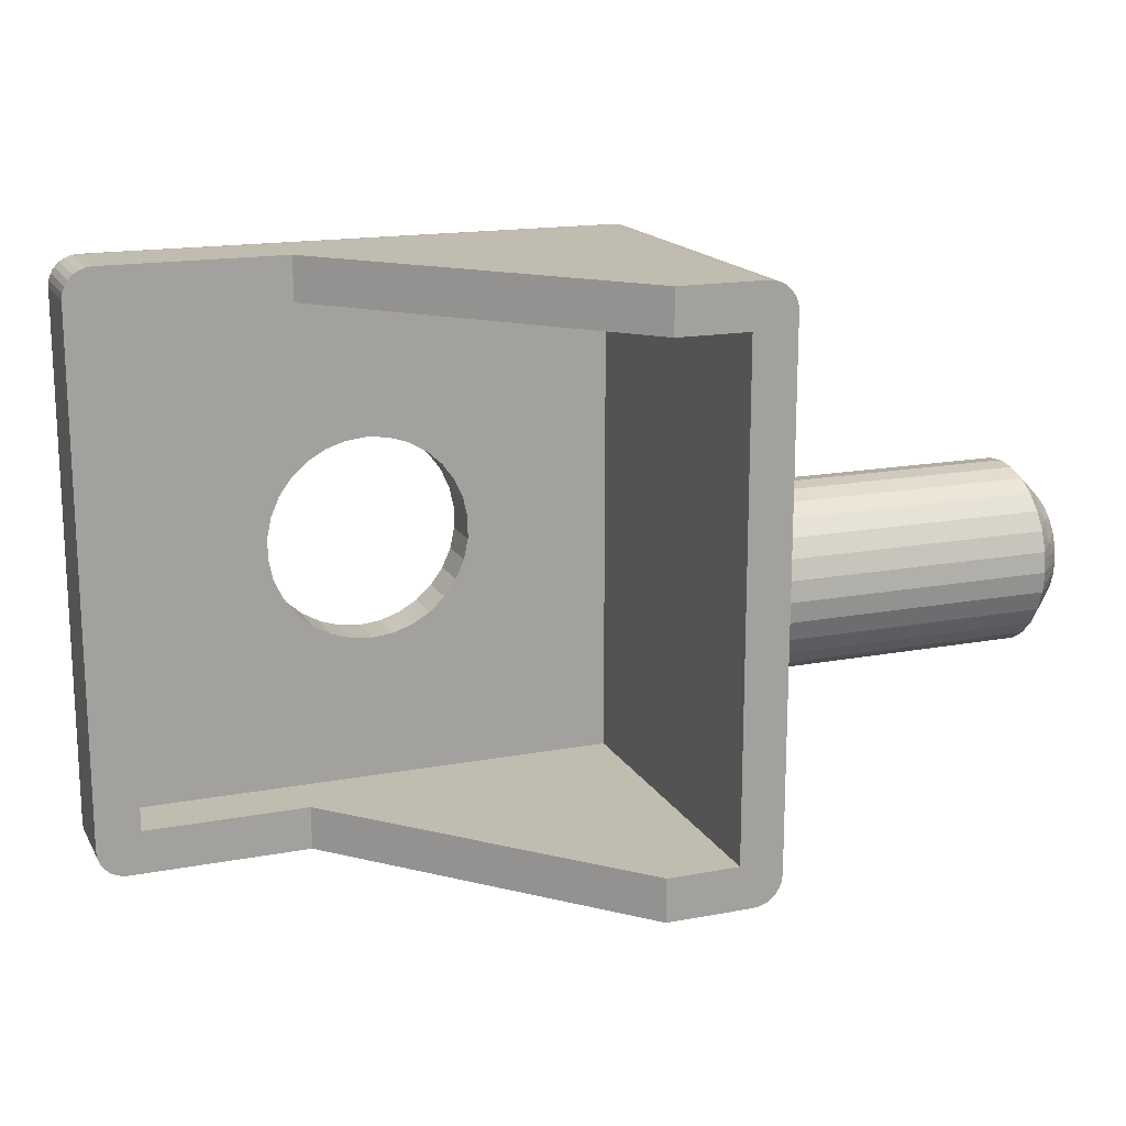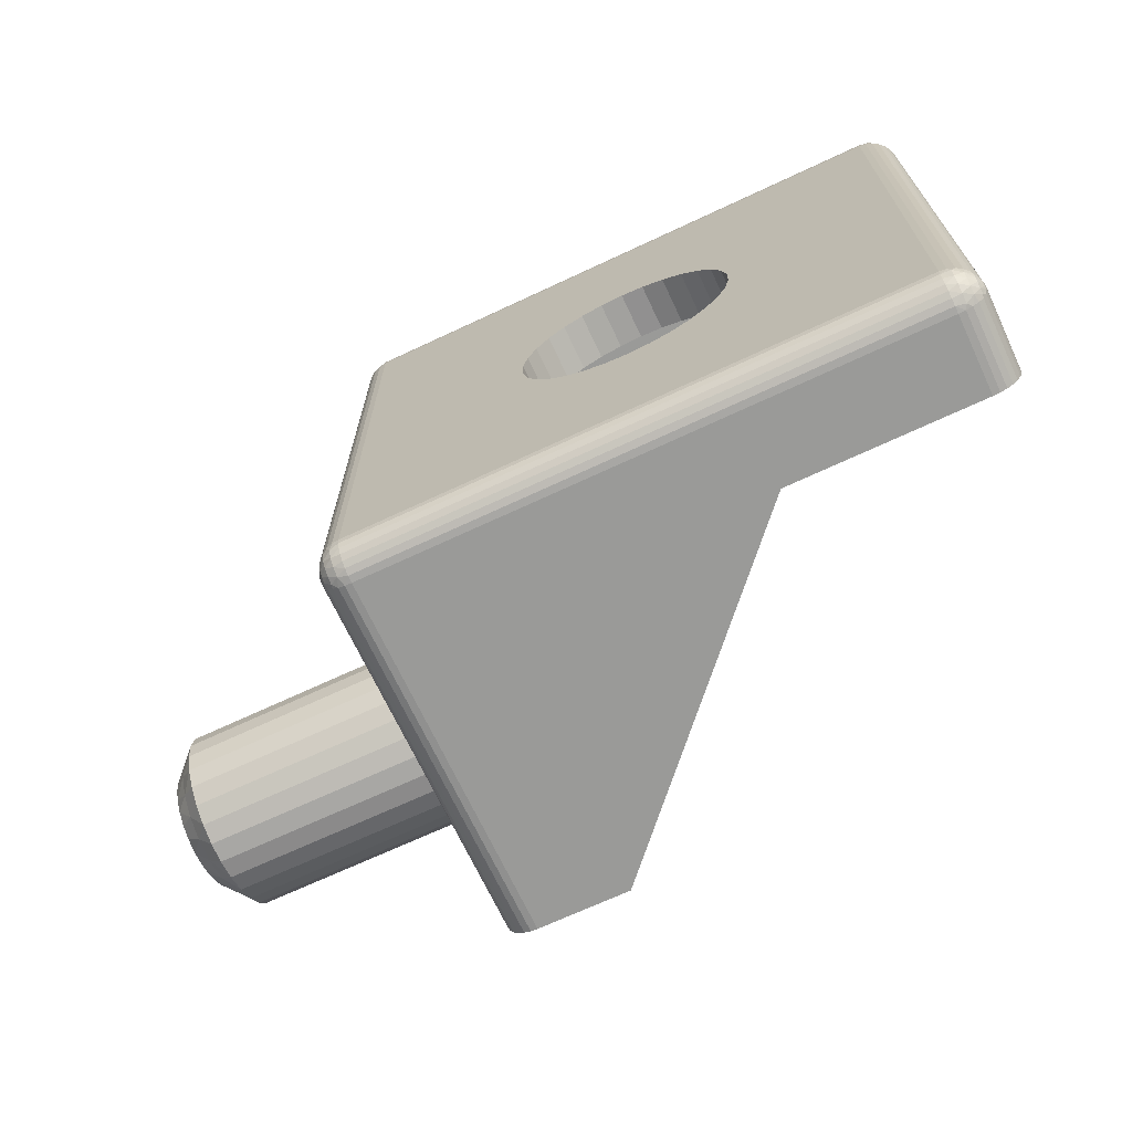
<metadata>
{"format":"obj","ext":"obj","renderer":"f3d","projection":"perspective","resolution":1024,"background":"white","views":[{"elev":16.6,"azim":-23.9,"up":"+Z"},{"elev":-69.2,"azim":-157.9,"up":"+Z"}]}
</metadata>
<code>
v 368.6 408 -103.5
v 368.1 408.7 -103.7
v 368.1 408.3 -103.1
v 368.1 407.9 -102.7
v 368.5 407.4 -103
v 369 407.4 -103.7
v 368.6 408.3 -104.2
v 369.1 407.7 -104.1
v 369.1 407.9 -104.5
v 368.1 408.9 -104.3
v 368.6 403.7 -104.6
v 368.9 403.9 -105
v 368.9 404 -104.5
v 368.3 403.6 -104.2
v 368.1 403.3 -104.6
v 367.8 403.1 -104.3
v 367.8 403 -105
v 368.8 408.2 -104.6
v 369.1 407.9 -105
v 368.4 408.7 -104.6
v 368.1 409 -105
v 368.9 404.2 -104.1
v 367.8 403.3 -103.7
v 368.4 403.9 -103.5
v 368.9 404.4 -103.7
v 367.8 403.6 -103.1
v 368.4 404.5 -103
v 368.9 404.8 -103.4
v 368.9 405.2 -103.1
v 367.9 404.1 -102.7
v 367.9 404.7 -102.3
v 368.4 405.2 -102.6
v 369 405.7 -103
v 367.9 405.3 -102.1
v 368.5 406 -102.5
v 369 406.2 -103
v 368 406 -102
v 368 406.7 -102.1
v 368.5 406.7 -102.6
v 369 406.6 -103.1
v 368 407.3 -102.3
v 369 407.1 -103.4
v 349.4 415.5 -108.5
v 350.2 415.4 -108.4
v 349.5 417 -108.5
v 350.2 416.9 -108.4
v 350.9 415.4 -108.2
v 350.9 416.9 -108.2
v 351.5 415.4 -107.8
v 351.6 416.9 -107.8
v 352 415.3 -107.3
v 352.1 416.8 -107.3
v 352.5 415.3 -106.8
v 352.5 416.8 -106.8
v 352.8 415.3 -106.1
v 352.8 416.8 -106.1
v 352.9 415.3 -105.4
v 353 416.8 -105.4
v 352.9 415.3 -104.6
v 353 416.8 -104.6
v 352.8 415.3 -103.9
v 352.8 416.8 -103.9
v 352.5 415.3 -103.3
v 352.5 416.8 -103.3
v 352 415.3 -102.7
v 352.1 416.8 -102.7
v 351.5 415.4 -102.2
v 351.6 416.9 -102.2
v 350.9 415.4 -101.8
v 350.9 416.9 -101.8
v 350.2 415.4 -101.6
v 350.2 416.9 -101.6
v 349.4 415.5 -101.5
v 349.5 417 -101.5
v 358.8 403.5 -104.3
v 358.8 403.5 -105
v 358.8 403.8 -103.7
v 358.9 404.1 -103.1
v 358.9 404.6 -102.7
v 358.9 405.2 -102.3
v 358.9 405.8 -102.1
v 359 406.5 -102
v 359 407.1 -102.1
v 359 407.8 -102.3
v 359.1 408.3 -102.7
v 359.1 408.8 -103.1
v 359.1 409.2 -103.7
v 359.1 409.4 -104.3
v 359.1 409.5 -105
v 340.3 413.9 -95
v 346.5 413.6 -95
v 340.5 416.4 -95
v 358.5 415.5 -95
v 354.8 403.7 -95
v 357.8 403.5 -95
v 339.3 414 -114
v 339.3 414 -96
v 339.5 416.5 -114
v 339.5 416.5 -96
v 357.8 403.5 -115
v 354.8 403.7 -115
v 358.5 415.5 -115
v 346.5 413.6 -115
v 340.5 416.4 -115
v 340.3 413.9 -115
v 359.4 415.4 -96
v 358.8 403.5 -96
v 358.8 403.5 -114
v 358.8 403.5 -105.7
v 359.4 415.4 -114
v 359.1 408.8 -106.9
v 359.1 408.3 -107.3
v 359 407.8 -107.7
v 359.1 409.2 -106.3
v 359.1 409.4 -105.7
v 359 407.1 -107.9
v 359 406.5 -108
v 358.9 405.8 -107.9
v 358.9 405.2 -107.7
v 358.9 404.6 -107.3
v 358.9 404.1 -106.9
v 358.8 403.8 -106.3
v 358.5 416.5 -114
v 348.8 417 -101.6
v 340.5 417.4 -96
v 348.1 417 -101.8
v 347.5 417.1 -102.2
v 346.9 417.1 -102.7
v 346.5 417.1 -103.3
v 346.2 417.1 -103.9
v 346 417.2 -104.6
v 346 417.2 -105.4
v 340.5 417.4 -114
v 358.5 416.5 -96
v 348.1 417 -108.2
v 347.5 417.1 -107.8
v 348.8 417 -108.4
v 346.9 417.1 -107.3
v 346.5 417.1 -106.8
v 346.2 417.1 -106.1
v 357.3 403.5 -113.5
v 358 403.5 -115
v 358.3 403.5 -114.9
v 358.4 403.5 -114.8
v 358.6 403.5 -114.6
v 358.7 403.5 -114.4
v 358.8 403.5 -114.2
v 354.8 403.7 -113.5
v 357.3 403.5 -96.5
v 358.8 403.5 -95.78
v 358.7 403.5 -95.57
v 358.6 403.5 -95.38
v 358.4 403.5 -95.22
v 358.3 403.5 -95.1
v 358 403.5 -95.03
v 354.8 403.7 -96.5
v 357.9 415 -113.5
v 346.5 413.6 -113.5
v 340.9 415.9 -113.5
v 340.8 413.9 -113.5
v 357.9 415 -96.5
v 346.5 413.6 -96.5
v 340.9 415.9 -96.5
v 340.8 413.9 -96.5
v 348.7 415.5 -101.6
v 348 415.5 -101.8
v 347.4 415.6 -102.2
v 346.8 415.6 -102.7
v 346.4 415.6 -103.3
v 346.1 415.6 -103.9
v 346 415.7 -104.6
v 346 415.7 -105.4
v 348 415.5 -108.2
v 347.4 415.6 -107.8
v 348.7 415.5 -108.4
v 346.8 415.6 -107.3
v 346.4 415.6 -106.8
v 346.1 415.6 -106.1
v 339.9 414 -114.9
v 339.7 414 -114.8
v 340.1 414 -115
v 339.6 414 -114.6
v 339.4 414 -114.4
v 339.4 414 -114.2
v 340.1 414 -95.03
v 339.4 414 -95.78
v 339.9 414 -95.1
v 339.4 414 -95.57
v 339.7 414 -95.22
v 339.6 414 -95.38
v 368.1 408.9 -105.7
v 368.1 408.7 -106.3
v 368.1 408.3 -106.9
v 368.1 407.9 -107.3
v 368 407.3 -107.7
v 368 406.7 -107.9
v 368 406 -108
v 367.9 405.3 -107.9
v 367.9 404.7 -107.7
v 367.9 404.1 -107.3
v 367.8 403.6 -106.9
v 367.8 403.3 -106.3
v 367.8 403.1 -105.7
v 368.9 405.2 -106.9
v 368.9 404.4 -106.3
v 368.9 404.8 -106.6
v 368.9 404 -105.5
v 369 406.6 -106.9
v 369 405.7 -107
v 369 406.2 -107
v 369 407.4 -106.3
v 368.9 404.2 -105.9
v 369 407.1 -106.6
v 369.1 407.9 -105.5
v 369.1 407.7 -105.9
v 368.4 403.9 -106.5
v 368.4 404.5 -107
v 368.3 403.6 -105.8
v 368.8 408.2 -105.4
v 368.6 408.3 -105.8
v 368.4 408.7 -105.4
v 368.6 403.7 -105.4
v 368.1 403.3 -105.4
v 368.6 408 -106.5
v 368.5 407.4 -107
v 368.5 406.7 -107.4
v 368.5 406 -107.5
v 368.4 405.2 -107.4
v 340.3 416.5 -115
v 340 416.5 -114.9
v 339.9 416.5 -114.8
v 339.7 416.5 -114.6
v 339.6 416.5 -114.4
v 339.5 416.5 -114.2
v 339.9 416.7 -114.8
v 340.2 416.6 -114.9
v 339.9 416.9 -114.7
v 340.2 416.9 -114.8
v 339.7 416.9 -114.4
v 339.9 417.1 -114.5
v 339.7 417 -114.3
v 340.3 417.4 -114
v 340.5 417.4 -114.2
v 339.5 416.8 -114.1
v 339.5 416.7 -114
v 339.6 416.9 -114
v 339.7 417.1 -114.1
v 339.7 416.7 -114.5
v 339.5 416.7 -114.2
v 339.7 416.6 -114.6
v 339.5 416.7 -114.3
v 339.5 416.6 -114.3
v 339.5 416.6 -114
v 340.5 416.7 -115
v 339.5 416.6 -114.1
v 339.5 416.5 -114.1
v 340.2 417.4 -114.1
v 340.1 417.4 -114
v 340.2 417.3 -114.4
v 340.5 417.3 -114.4
v 340.5 417.2 -114.6
v 340.2 417.1 -114.7
v 340.5 417.1 -114.8
v 339.9 417.2 -114.3
v 339.9 417.3 -114
v 340.5 416.9 -114.9
v 339.7 417.1 -114
v 339.5 416.5 -95.78
v 339.6 416.5 -95.57
v 339.7 416.5 -95.38
v 339.9 416.5 -95.22
v 340 416.5 -95.1
v 340.3 416.5 -95.03
v 339.5 416.7 -96
v 339.6 416.9 -96
v 339.7 417.1 -96
v 339.9 417.3 -96
v 340.1 417.4 -96
v 340.3 417.4 -96
v 358.5 415.7 -115
v 358.5 415.9 -114.9
v 358.5 416.1 -114.8
v 358.5 416.3 -114.6
v 358.5 416.4 -114.4
v 358.5 416.5 -114.2
v 359.4 415.4 -114.2
v 359.3 415.5 -114.4
v 359.2 415.5 -114.6
v 359.1 415.5 -114.8
v 358.9 415.5 -114.9
v 358.7 415.5 -115
v 339.9 417.2 -95.75
v 339.9 417.1 -95.52
v 340.2 417.3 -95.57
v 340.2 417.4 -95.85
v 339.7 416.9 -95.58
v 339.9 416.9 -95.35
v 339.7 416.7 -95.48
v 340.5 416.7 -95.03
v 339.5 416.6 -95.71
v 339.7 416.6 -95.42
v 339.7 417 -95.73
v 339.5 416.7 -95.75
v 339.7 417.1 -95.91
v 339.5 416.7 -95.82
v 339.5 416.8 -95.9
v 339.5 416.5 -95.85
v 340.5 417.4 -95.78
v 339.5 416.6 -95.86
v 339.5 416.6 -95.95
v 340.2 416.6 -95.06
v 340.2 416.9 -95.15
v 340.5 416.9 -95.1
v 340.5 417.1 -95.22
v 340.2 417.1 -95.33
v 340.5 417.2 -95.38
v 339.9 416.7 -95.23
v 340.5 417.3 -95.57
v 359.1 416 -114.6
v 359.1 416.2 -114.4
v 359.3 415.9 -114.3
v 358.8 416.4 -114.3
v 358.7 416.5 -114
v 358.9 416.4 -114
v 359.1 416.3 -114.1
v 359.1 415.8 -114.7
v 359.3 415.8 -114.5
v 359.3 415.6 -114.6
v 358.8 416.3 -114.6
v 359 415.6 -114.8
v 358.8 416 -114.8
v 358.8 415.8 -114.9
v 359.4 415.6 -114.1
v 359.4 415.7 -114
v 359.4 415.7 -114.1
v 359.4 415.8 -114
v 359.4 415.5 -114.1
v 359.4 415.5 -114.3
v 359.4 415.6 -114.3
v 359.4 415.7 -114.2
v 359.4 415.5 -114
v 359.4 415.9 -114
v 359.3 416 -114.2
v 359.3 416.1 -114
v 359.1 416.2 -114
v 358.5 415.7 -95.03
v 358.5 415.9 -95.1
v 358.5 416.1 -95.22
v 358.5 416.3 -95.38
v 358.5 416.4 -95.57
v 358.5 416.5 -95.78
v 359.4 415.7 -96
v 359.4 415.9 -96
v 359.3 416.1 -96
v 359.1 416.2 -96
v 358.9 416.4 -96
v 358.7 416.5 -96
v 359.1 416 -95.43
v 359.1 415.8 -95.28
v 359.3 415.8 -95.52
v 358.8 415.8 -95.1
v 358.7 415.5 -95.03
v 358.9 415.5 -95.1
v 359 415.6 -95.2
v 359.1 416.2 -95.63
v 359.3 415.9 -95.65
v 359.3 416 -95.82
v 358.8 416 -95.23
v 359.1 416.3 -95.87
v 358.8 416.3 -95.44
v 358.8 416.4 -95.71
v 359.4 415.5 -95.86
v 359.4 415.4 -95.78
v 359.4 415.6 -95.72
v 359.4 415.5 -95.69
v 359.4 415.6 -95.94
v 359.4 415.8 -95.95
v 359.4 415.7 -95.86
v 359.4 415.7 -95.78
v 359.4 415.5 -95.93
v 359.3 415.5 -95.57
v 359.3 415.6 -95.44
v 359.2 415.5 -95.38
v 359.1 415.5 -95.22
f 1 2 3
f 1 4 5
f 1 5 6
f 7 8 9
f 7 10 2
f 7 2 1
f 7 1 8
f 11 12 13
f 11 13 14
f 15 16 17
f 15 17 12
f 15 12 11
f 15 14 16
f 15 11 14
f 18 9 19
f 18 7 9
f 20 19 21
f 20 21 10
f 20 10 7
f 20 18 19
f 20 7 18
f 14 13 22
f 14 23 16
f 24 22 25
f 24 26 23
f 24 23 14
f 24 14 22
f 27 28 29
f 27 25 28
f 27 30 26
f 27 31 30
f 27 24 25
f 27 26 24
f 32 29 33
f 32 34 31
f 32 27 29
f 32 31 27
f 35 33 36
f 35 37 34
f 35 38 37
f 35 34 32
f 35 32 33
f 39 36 40
f 39 41 38
f 39 35 36
f 39 38 35
f 5 42 6
f 5 40 42
f 5 4 41
f 5 39 40
f 5 41 39
f 1 6 8
f 1 3 4
f 43 44 45
f 45 44 46
f 46 47 48
f 44 47 46
f 48 49 50
f 47 49 48
f 50 51 52
f 49 51 50
f 52 53 54
f 51 53 52
f 54 55 56
f 53 55 54
f 56 57 58
f 55 57 56
f 58 59 60
f 57 59 58
f 60 61 62
f 59 61 60
f 62 63 64
f 61 63 62
f 64 65 66
f 63 65 64
f 66 67 68
f 65 67 66
f 68 69 70
f 67 69 68
f 70 71 72
f 69 71 70
f 72 73 74
f 71 73 72
f 75 17 16
f 75 76 17
f 77 16 23
f 77 75 16
f 78 23 26
f 78 77 23
f 79 26 30
f 79 78 26
f 80 30 31
f 80 79 30
f 81 31 34
f 81 80 31
f 82 34 37
f 82 81 34
f 83 37 38
f 83 82 37
f 84 38 41
f 84 83 38
f 85 41 4
f 85 84 41
f 86 4 3
f 86 85 4
f 87 3 2
f 87 86 3
f 88 2 10
f 88 87 2
f 89 10 21
f 89 88 10
f 90 91 92
f 91 93 92
f 91 94 93
f 94 95 93
f 96 97 98
f 97 99 98
f 100 101 102
f 102 101 103
f 103 104 102
f 103 105 104
f 106 107 84
f 76 108 109
f 107 76 75
f 110 111 112
f 110 113 108
f 112 113 110
f 110 114 111
f 110 115 114
f 113 116 108
f 116 117 108
f 110 89 115
f 117 118 108
f 118 119 108
f 119 120 108
f 89 106 88
f 88 106 87
f 87 106 86
f 110 106 89
f 120 121 108
f 106 85 86
f 121 122 108
f 106 84 85
f 122 109 108
f 84 107 83
f 83 107 82
f 82 107 81
f 81 107 80
f 80 107 79
f 79 107 78
f 78 107 77
f 77 107 75
f 123 50 52
f 124 125 74
f 52 54 123
f 126 125 124
f 127 125 126
f 128 125 127
f 129 125 128
f 130 125 129
f 123 48 50
f 131 125 130
f 132 125 131
f 133 125 132
f 54 56 123
f 74 125 134
f 123 46 48
f 56 58 123
f 123 45 46
f 58 60 123
f 62 134 60
f 64 134 62
f 66 134 64
f 60 134 123
f 135 133 136
f 137 133 135
f 45 133 137
f 123 133 45
f 133 138 136
f 66 68 134
f 133 139 138
f 68 70 134
f 133 140 139
f 70 72 134
f 133 132 140
f 72 74 134
f 141 100 142
f 141 142 143
f 141 143 144
f 141 144 145
f 141 145 146
f 141 146 147
f 141 147 108
f 101 100 141
f 148 101 141
f 76 141 108
f 149 76 107
f 149 107 150
f 149 150 151
f 149 151 152
f 153 149 152
f 154 149 153
f 155 149 154
f 95 149 155
f 94 156 149
f 94 149 95
f 149 141 76
f 157 148 141
f 158 148 157
f 159 160 158
f 159 158 157
f 149 161 157
f 149 157 141
f 156 161 149
f 156 162 161
f 163 161 162
f 164 163 162
f 163 164 160
f 163 160 159
f 163 165 73
f 163 166 165
f 163 167 166
f 163 168 167
f 163 169 168
f 163 170 169
f 163 171 170
f 49 157 51
f 163 172 171
f 53 51 157
f 163 159 172
f 163 73 161
f 47 157 49
f 55 53 157
f 44 157 47
f 57 55 157
f 43 157 44
f 161 59 57
f 161 61 59
f 161 63 61
f 161 65 63
f 161 57 157
f 159 173 174
f 159 175 173
f 159 43 175
f 159 157 43
f 176 159 174
f 67 65 161
f 177 159 176
f 69 67 161
f 178 159 177
f 71 69 161
f 172 159 178
f 73 71 161
f 101 158 103
f 148 158 101
f 156 91 162
f 94 91 156
f 179 160 180
f 181 160 179
f 105 160 181
f 103 160 105
f 158 160 103
f 160 182 180
f 160 183 182
f 160 184 183
f 160 96 184
f 91 164 162
f 91 90 164
f 164 97 160
f 160 97 96
f 90 185 164
f 164 186 97
f 185 187 164
f 164 188 186
f 187 189 164
f 164 190 188
f 189 190 164
f 115 89 21
f 115 21 191
f 114 191 192
f 114 115 191
f 111 192 193
f 111 114 192
f 112 193 194
f 112 194 195
f 112 111 193
f 113 112 195
f 116 195 196
f 116 113 195
f 117 196 197
f 117 116 196
f 118 197 198
f 118 117 197
f 119 198 199
f 119 118 198
f 120 199 200
f 120 119 199
f 121 200 201
f 121 120 200
f 122 201 202
f 122 121 201
f 109 202 203
f 109 122 202
f 76 203 17
f 76 109 203
f 204 205 206
f 13 12 207
f 208 204 209
f 208 209 210
f 211 212 205
f 211 208 213
f 211 205 204
f 211 204 208
f 29 28 25
f 214 211 215
f 214 212 211
f 8 19 9
f 6 207 212
f 6 214 19
f 6 42 40
f 6 40 36
f 6 36 33
f 6 33 29
f 6 25 22
f 6 22 13
f 6 13 207
f 6 29 25
f 6 212 214
f 6 19 8
f 73 165 74
f 74 165 124
f 124 166 126
f 165 166 124
f 126 167 127
f 166 167 126
f 127 168 128
f 167 168 127
f 128 169 129
f 168 169 128
f 129 170 130
f 169 170 129
f 130 171 131
f 170 171 130
f 131 172 132
f 171 172 131
f 132 178 140
f 172 178 132
f 140 177 139
f 178 177 140
f 139 176 138
f 177 176 139
f 138 174 136
f 176 174 138
f 136 173 135
f 174 173 136
f 135 175 137
f 173 175 135
f 137 43 45
f 175 43 137
f 216 202 201
f 216 200 217
f 216 217 205
f 218 212 207
f 218 203 202
f 218 202 216
f 218 216 212
f 219 19 214
f 219 214 220
f 221 21 19
f 221 191 21
f 221 220 191
f 221 19 219
f 221 219 220
f 222 207 12
f 222 218 207
f 223 12 17
f 223 17 203
f 223 203 218
f 223 222 12
f 223 218 222
f 220 214 215
f 220 192 191
f 224 215 211
f 224 193 192
f 224 192 220
f 224 220 215
f 225 213 208
f 225 211 213
f 225 194 193
f 225 195 194
f 225 193 224
f 225 224 211
f 226 208 210
f 226 196 195
f 226 225 208
f 226 195 225
f 227 210 209
f 227 197 196
f 227 198 197
f 227 226 210
f 227 196 226
f 228 209 204
f 228 199 198
f 228 227 209
f 228 198 227
f 217 206 205
f 217 204 206
f 217 200 199
f 217 228 204
f 217 199 228
f 216 205 212
f 216 201 200
f 104 105 181
f 229 181 179
f 229 104 181
f 230 179 180
f 230 229 179
f 231 180 182
f 231 230 180
f 232 182 183
f 232 231 182
f 233 183 184
f 233 232 183
f 234 184 96
f 234 233 184
f 98 234 96
f 235 236 230
f 235 237 238
f 235 238 236
f 239 240 237
f 239 241 240
f 242 133 243
f 244 245 246
f 244 246 247
f 244 247 241
f 248 237 235
f 248 239 237
f 249 241 239
f 249 244 241
f 250 231 232
f 250 232 233
f 250 235 231
f 250 248 235
f 251 239 248
f 251 249 239
f 252 233 234
f 252 250 233
f 252 248 250
f 252 251 248
f 253 98 245
f 253 245 244
f 229 254 104
f 255 98 253
f 255 244 249
f 255 249 251
f 255 253 244
f 256 234 98
f 256 255 251
f 256 252 234
f 256 251 252
f 256 98 255
f 257 258 242
f 257 242 243
f 259 260 261
f 259 243 260
f 259 257 243
f 262 261 263
f 262 259 261
f 264 265 258
f 264 257 259
f 264 258 257
f 238 266 254
f 238 263 266
f 238 262 263
f 240 264 259
f 240 259 262
f 247 267 265
f 247 246 267
f 247 265 264
f 236 229 230
f 236 238 254
f 236 254 229
f 237 262 238
f 237 240 262
f 241 247 264
f 241 264 240
f 235 230 231
f 99 97 186
f 268 186 188
f 268 99 186
f 269 188 190
f 269 268 188
f 270 190 189
f 270 269 190
f 271 189 187
f 271 270 189
f 272 187 185
f 272 271 187
f 273 185 90
f 273 272 185
f 92 273 90
f 98 99 274
f 245 274 275
f 245 98 274
f 246 245 275
f 267 275 276
f 267 246 275
f 265 276 277
f 265 267 276
f 258 278 279
f 258 277 278
f 258 265 277
f 242 258 279
f 133 279 125
f 133 242 279
f 280 104 254
f 280 102 104
f 281 254 266
f 281 280 254
f 282 266 263
f 282 281 266
f 283 263 261
f 283 282 263
f 284 261 260
f 284 283 261
f 285 260 243
f 285 284 260
f 123 243 133
f 123 285 243
f 286 108 147
f 286 110 108
f 287 147 146
f 287 286 147
f 288 146 145
f 288 287 146
f 289 145 144
f 289 288 145
f 290 144 143
f 290 289 144
f 291 143 142
f 291 290 143
f 102 142 100
f 102 291 142
f 292 278 277
f 292 293 294
f 292 295 278
f 292 294 295
f 296 297 293
f 296 298 297
f 273 92 299
f 300 268 269
f 300 269 301
f 300 301 298
f 302 293 292
f 302 296 293
f 303 298 296
f 303 300 298
f 304 277 276
f 304 276 275
f 304 292 277
f 304 302 292
f 305 296 302
f 305 303 296
f 306 275 274
f 306 304 275
f 306 302 304
f 306 305 302
f 307 99 268
f 307 268 300
f 279 308 125
f 309 300 303
f 309 99 307
f 309 303 305
f 309 307 300
f 310 309 305
f 310 274 99
f 310 306 274
f 310 305 306
f 310 99 309
f 311 272 273
f 311 273 299
f 312 313 314
f 312 299 313
f 312 311 299
f 315 314 316
f 315 312 314
f 317 271 272
f 317 311 312
f 317 272 311
f 294 318 308
f 294 316 318
f 294 315 316
f 297 317 312
f 297 312 315
f 301 269 270
f 301 270 271
f 301 271 317
f 295 279 278
f 295 294 308
f 295 308 279
f 293 315 294
f 293 297 315
f 298 317 297
f 298 301 317
f 319 320 321
f 322 284 285
f 322 323 324
f 322 324 325
f 322 325 320
f 322 285 323
f 326 327 328
f 326 319 327
f 329 283 284
f 329 284 322
f 329 320 319
f 329 322 320
f 330 288 289
f 330 289 290
f 330 328 288
f 330 326 328
f 331 281 282
f 331 282 283
f 331 283 329
f 331 319 326
f 331 329 319
f 332 290 291
f 332 280 281
f 332 291 280
f 332 281 331
f 332 330 290
f 332 326 330
f 332 331 326
f 333 334 110
f 333 335 336
f 333 336 334
f 337 110 286
f 337 338 339
f 337 339 340
f 337 286 338
f 341 337 340
f 341 340 335
f 285 123 323
f 341 333 110
f 341 110 337
f 341 335 333
f 102 280 291
f 336 342 334
f 343 344 342
f 343 336 335
f 343 342 336
f 321 335 340
f 321 343 335
f 325 345 344
f 325 324 345
f 325 344 343
f 338 286 287
f 327 321 340
f 327 340 339
f 320 343 321
f 320 325 343
f 328 287 288
f 328 339 338
f 328 327 339
f 328 338 287
f 319 321 327
f 299 92 93
f 299 93 346
f 313 346 347
f 313 299 346
f 314 347 348
f 314 313 347
f 316 348 349
f 316 314 348
f 318 350 351
f 318 349 350
f 318 316 349
f 308 318 351
f 125 351 134
f 125 308 351
f 352 110 334
f 352 106 110
f 353 334 342
f 353 352 334
f 354 342 344
f 354 353 342
f 355 344 345
f 355 354 344
f 356 345 324
f 356 355 345
f 357 324 323
f 357 356 324
f 134 323 123
f 134 357 323
f 358 359 360
f 361 347 346
f 361 362 363
f 361 363 364
f 361 364 359
f 361 346 362
f 365 366 367
f 365 358 366
f 368 348 347
f 368 347 361
f 368 359 358
f 368 361 359
f 369 354 355
f 369 355 356
f 369 367 354
f 369 365 367
f 370 350 349
f 370 349 348
f 370 348 368
f 370 358 365
f 370 368 358
f 371 356 357
f 371 351 350
f 371 357 351
f 371 350 370
f 371 369 356
f 371 365 369
f 371 370 365
f 372 373 106
f 372 374 375
f 372 375 373
f 376 106 352
f 376 377 378
f 376 378 379
f 376 352 377
f 380 376 379
f 380 379 374
f 346 93 362
f 380 372 106
f 380 106 376
f 380 374 372
f 134 351 357
f 375 381 373
f 382 383 381
f 382 375 374
f 382 381 375
f 360 374 379
f 360 382 374
f 364 384 383
f 364 363 384
f 364 383 382
f 377 352 353
f 366 360 379
f 366 379 378
f 359 382 360
f 359 364 382
f 367 353 354
f 367 378 377
f 367 366 378
f 367 377 353
f 358 360 366
f 362 95 155
f 362 93 95
f 363 155 154
f 363 362 155
f 384 154 153
f 384 363 154
f 383 153 152
f 383 384 153
f 381 152 151
f 381 383 152
f 373 151 150
f 373 381 151
f 106 150 107
f 106 373 150

</code>
